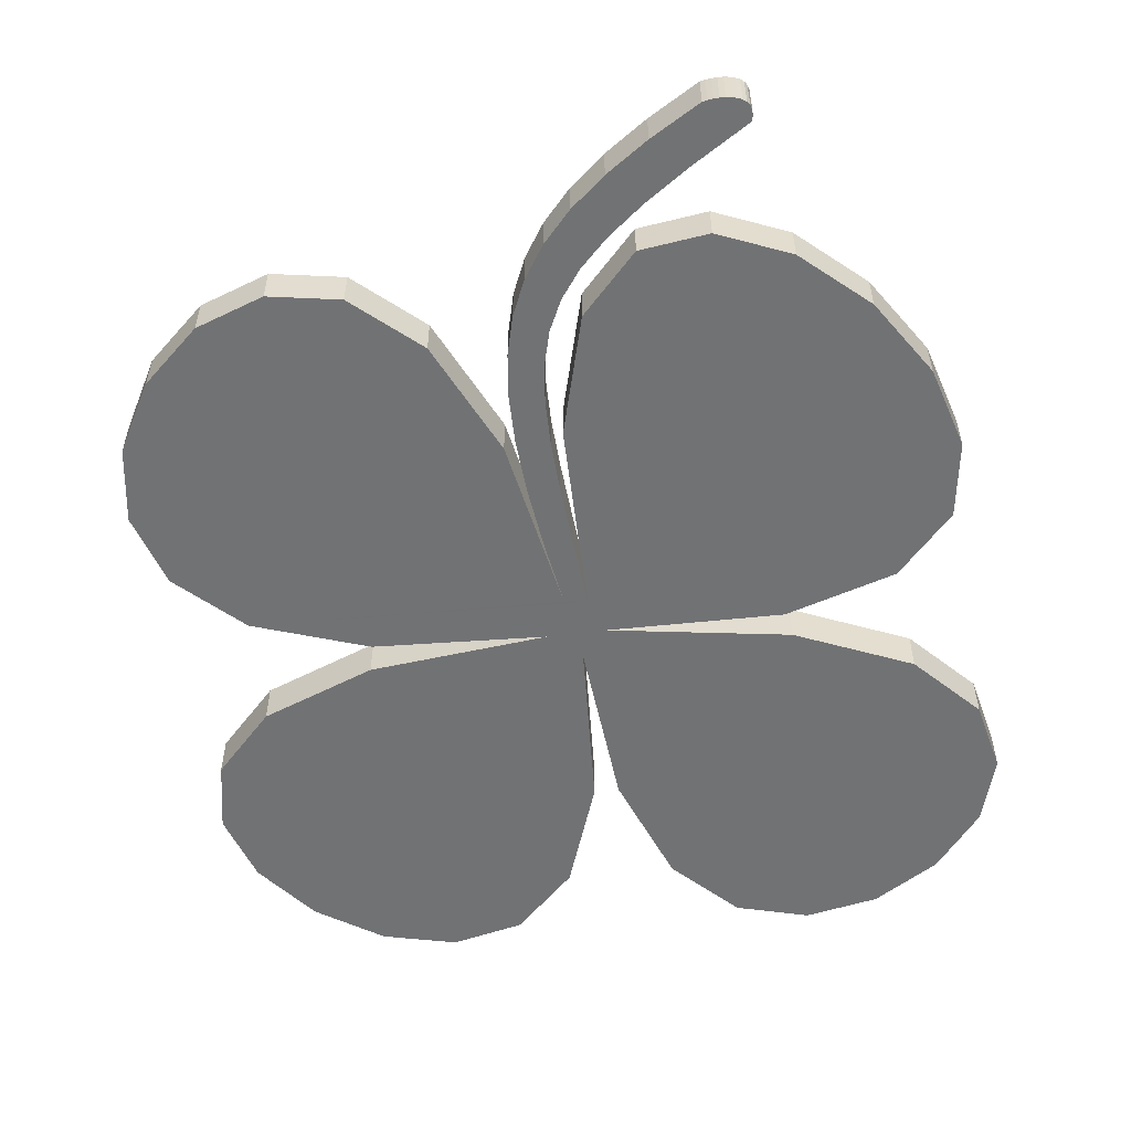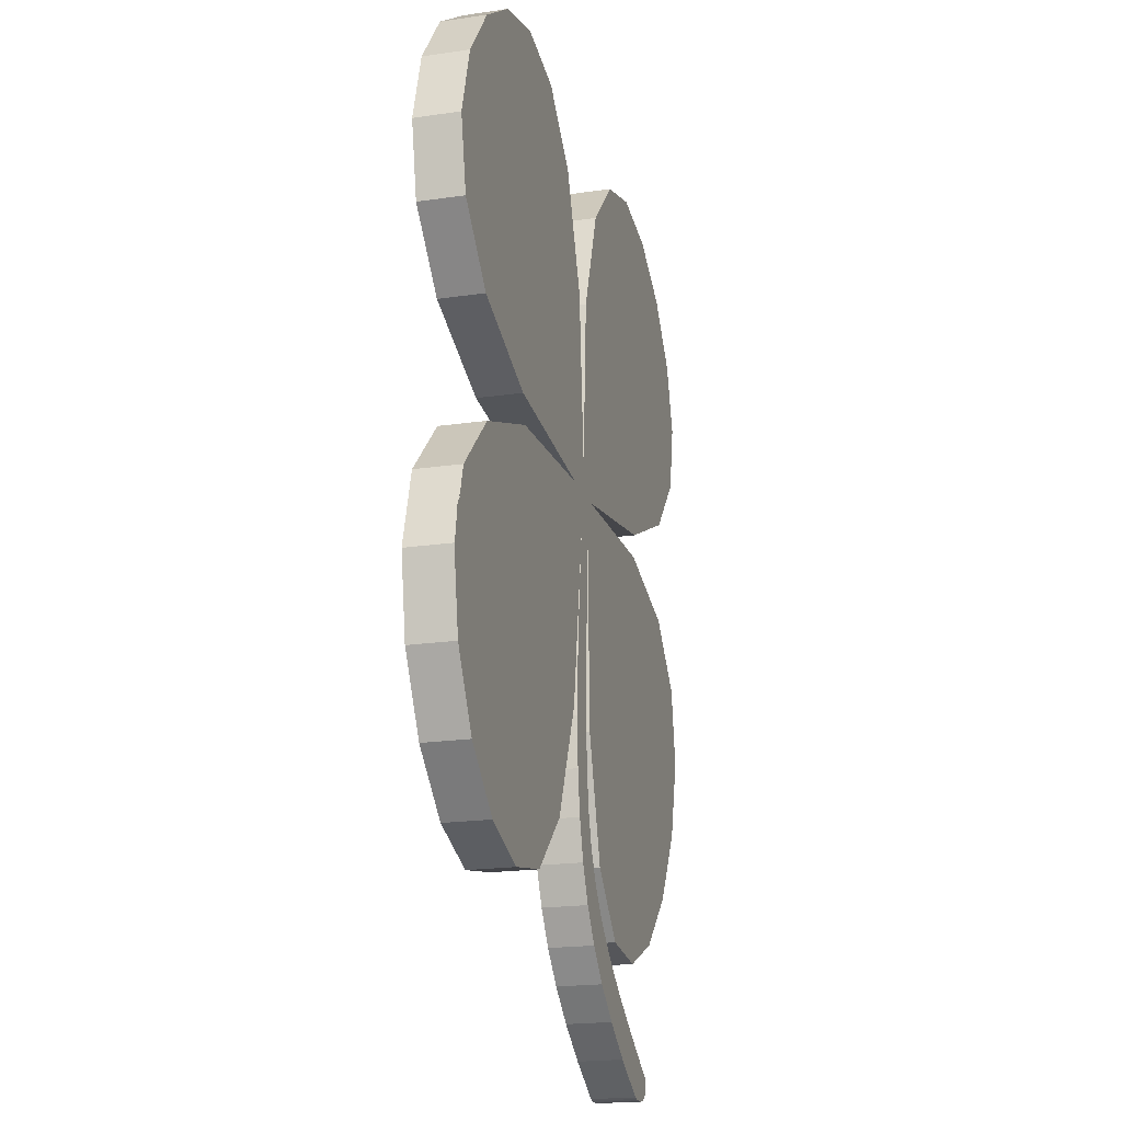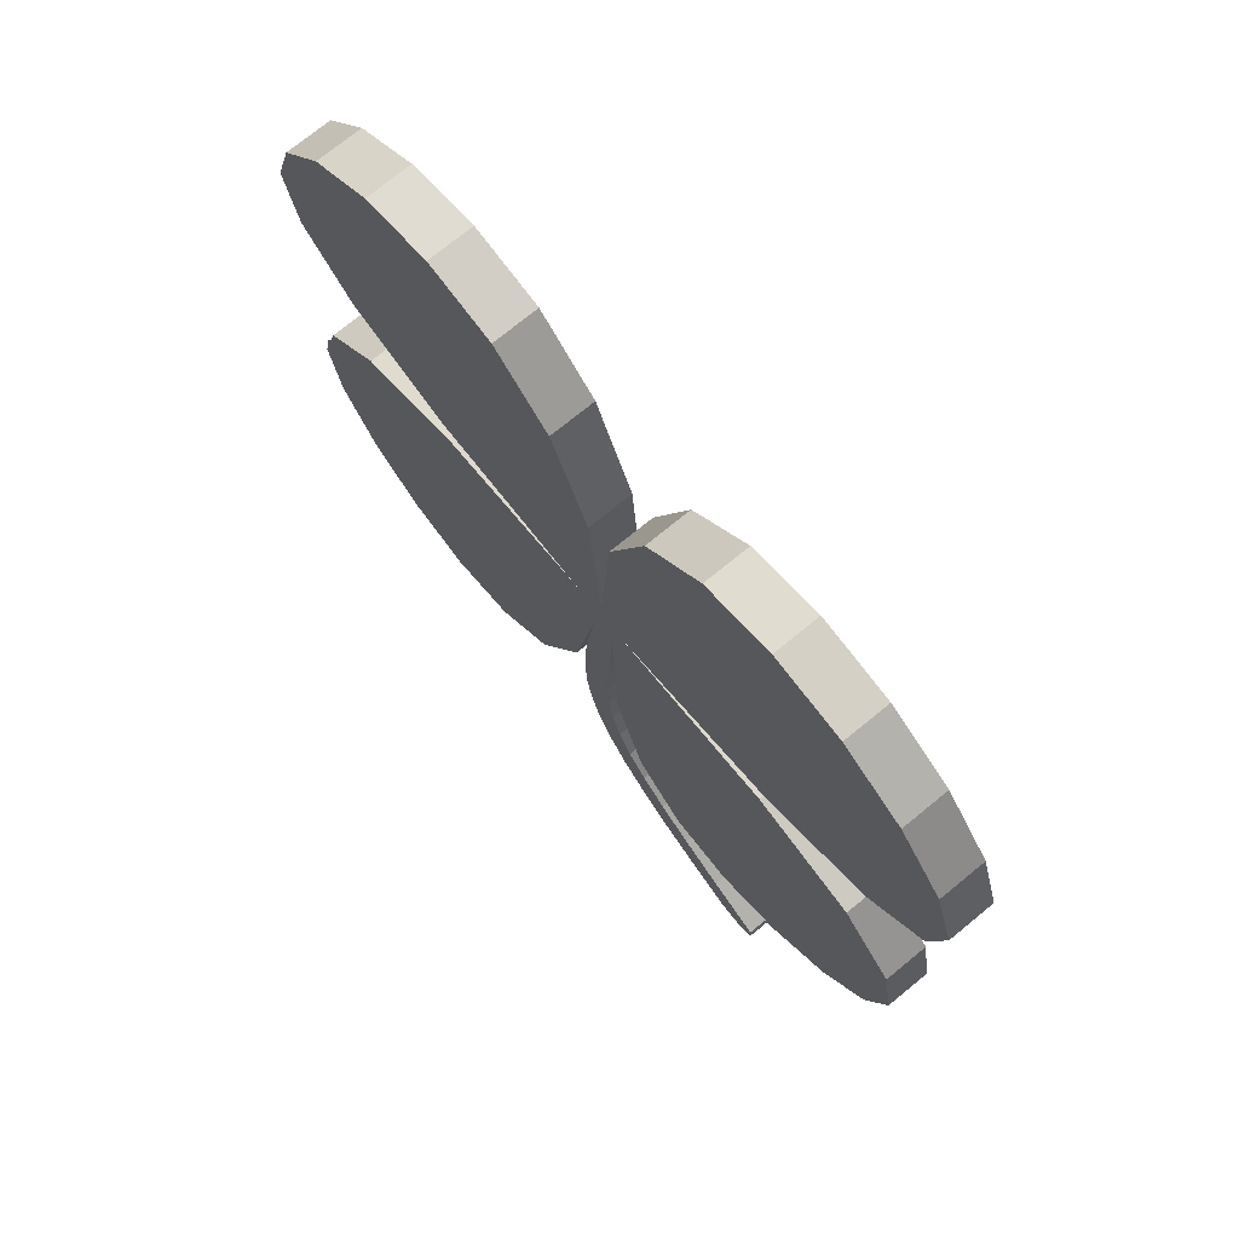
<metadata>
{"format":"obj","ext":"obj","renderer":"f3d","projection":"perspective","resolution":1024,"background":"white","views":[{"elev":-55.4,"azim":8.7,"up":"+Z"},{"elev":-20.2,"azim":-75.0,"up":"+Y"},{"elev":74.0,"azim":50.8,"up":"+Y"}]}
</metadata>
<code>
o Curve.006_path2320
v 0.01093 0.01642 0.004817
v 0.01162 0.0124 0.004817
v 0.01205 0.007575 0.004817
v 0.01235 0.002146 0.004817
v 0.01265 -0.00369 0.004817
v 0.0131 -0.009739 0.004817
v 0.01381 -0.0158 0.004817
v 0.01494 -0.02168 0.004817
v 0.01661 -0.02719 0.004817
v 0.01895 -0.03212 0.004817
v 0.02211 -0.03628 0.004817
v 0.02621 -0.03947 0.004817
v 0.0314 -0.04149 0.004817
v 0.03908 -0.04091 0.004817
v 0.04597 -0.03886 0.004817
v 0.05206 -0.03559 0.004817
v 0.05737 -0.03132 0.004817
v 0.06191 -0.02628 0.004817
v 0.0657 -0.0207 0.004817
v 0.06874 -0.01482 0.004817
v 0.07105 -0.008851 0.004817
v 0.07264 -0.003038 0.004817
v 0.07352 0.002394 0.004817
v 0.07371 0.007215 0.004817
v 0.07321 0.0112 0.004817
v 0.0708 0.01588 0.004817
v 0.0677 0.01969 0.004817
v 0.06398 0.02271 0.004817
v 0.05974 0.02503 0.004817
v 0.05506 0.02673 0.004817
v 0.05002 0.02791 0.004817
v 0.0447 0.02863 0.004817
v 0.0392 0.029 0.004817
v 0.0336 0.0291 0.004817
v 0.02798 0.02901 0.004817
v 0.02243 0.02882 0.004817
v 0.01702 0.02861 0.004817
v 0.0169 0.02837 0.004817
v 0.01657 0.02771 0.004817
v 0.01607 0.02671 0.004817
v 0.01544 0.02545 0.004817
v 0.01473 0.02403 0.004817
v 0.01398 0.02252 0.004817
v 0.01322 0.02101 0.004817
v 0.01251 0.01958 0.004817
v 0.01188 0.01833 0.004817
v 0.01138 0.01732 0.004817
v 0.01105 0.01666 0.004817
f 35 33 34
f 36 33 35
f 36 32 33
f 37 32 36
f 37 31 32
f 38 31 37
f 39 31 38
f 39 30 31
f 40 30 39
f 40 29 30
f 41 29 40
f 42 29 41
f 42 28 29
f 43 28 42
f 43 27 28
f 44 27 43
f 45 27 44
f 45 26 27
f 46 26 45
f 47 26 46
f 48 26 47
f 1 26 48
f 2 26 1
f 2 25 26
f 3 25 2
f 3 24 25
f 4 24 3
f 4 23 24
f 4 22 23
f 5 22 4
f 5 21 22
f 6 21 5
f 6 20 21
f 7 20 6
f 7 19 20
f 8 19 7
f 8 18 19
f 9 18 8
f 9 17 18
f 10 17 9
f 10 16 17
f 11 16 10
f 11 15 16
f 12 15 11
f 12 14 15
f 13 14 12
o Curve.005_path2318
v 0.003674 0.01867 0.004817
v 0.002838 0.01465 0.004817
v 0.001977 0.009785 0.004817
v 0.001015 0.004284 0.004817
v -0.000121 -0.001651 0.004817
v -0.001505 -0.007814 0.004817
v -0.003213 -0.014 0.004817
v -0.005318 -0.02001 0.004817
v -0.007895 -0.02563 0.004817
v -0.01102 -0.03067 0.004817
v -0.01476 -0.03491 0.004817
v -0.0192 -0.03815 0.004817
v -0.02441 -0.04019 0.004817
v -0.03084 -0.04101 0.004817
v -0.03677 -0.04034 0.004817
v -0.04216 -0.0384 0.004817
v -0.047 -0.0354 0.004817
v -0.05127 -0.03155 0.004817
v -0.05493 -0.02707 0.004817
v -0.05797 -0.02216 0.004817
v -0.06036 -0.01704 0.004817
v -0.06208 -0.01192 0.004817
v -0.0631 -0.007011 0.004817
v -0.06341 -0.002527 0.004817
v -0.06298 0.001321 0.004817
v -0.06046 0.00613 0.004817
v -0.05697 0.01035 0.004817
v -0.05264 0.01402 0.004817
v -0.04762 0.01717 0.004817
v -0.04204 0.01986 0.004817
v -0.03604 0.0221 0.004817
v -0.02977 0.02395 0.004817
v -0.02337 0.02544 0.004817
v -0.01697 0.02662 0.004817
v -0.01073 0.02751 0.004817
v -0.004772 0.02816 0.004817
v 0.000754 0.02861 0.004817
v 0.000811 0.02842 0.004817
v 0.00097 0.02788 0.004817
v 0.00121 0.02706 0.004817
v 0.001511 0.02603 0.004817
v 0.001852 0.02487 0.004817
v 0.002214 0.02364 0.004817
v 0.002576 0.02241 0.004817
v 0.002917 0.02125 0.004817
v 0.003218 0.02022 0.004817
v 0.003458 0.0194 0.004817
v 0.003617 0.01886 0.004817
f 84 86 85
f 84 87 86
f 83 87 84
f 83 88 87
f 82 88 83
f 82 89 88
f 81 89 82
f 81 90 89
f 80 90 81
f 80 91 90
f 79 91 80
f 79 92 91
f 79 93 92
f 78 93 79
f 78 94 93
f 78 95 94
f 77 95 78
f 77 96 95
f 77 49 96
f 77 50 49
f 76 50 77
f 76 51 50
f 75 51 76
f 74 51 75
f 74 52 51
f 73 52 74
f 73 53 52
f 72 53 73
f 72 54 53
f 71 54 72
f 70 54 71
f 70 55 54
f 69 55 70
f 69 56 55
f 68 56 69
f 68 57 56
f 67 57 68
f 67 58 57
f 66 58 67
f 66 59 58
f 65 59 66
f 65 60 59
f 64 60 65
f 64 61 60
f 63 61 64
f 63 62 61
o Curve.004_path2316
v 0.008314 0.04645 0.004817
v 0.009245 0.05166 0.004817
v 0.01014 0.05706 0.004817
v 0.01108 0.06255 0.004817
v 0.01215 0.06803 0.004817
v 0.01345 0.0734 0.004817
v 0.01506 0.07856 0.004817
v 0.01707 0.08342 0.004817
v 0.01957 0.08786 0.004817
v 0.02264 0.0918 0.004817
v 0.02638 0.09513 0.004817
v 0.03087 0.09776 0.004817
v 0.03619 0.09957 0.004817
v 0.04385 0.09921 0.004817
v 0.05065 0.09781 0.004817
v 0.05661 0.0955 0.004817
v 0.06174 0.09244 0.004817
v 0.06605 0.08878 0.004817
v 0.06956 0.08466 0.004817
v 0.07228 0.08023 0.004817
v 0.07422 0.07564 0.004817
v 0.07541 0.07104 0.004817
v 0.07584 0.06657 0.004817
v 0.07554 0.06239 0.004817
v 0.07451 0.05864 0.004817
v 0.07133 0.05384 0.004817
v 0.06763 0.04971 0.004817
v 0.06347 0.0462 0.004817
v 0.05892 0.04325 0.004817
v 0.05403 0.04081 0.004817
v 0.04887 0.03883 0.004817
v 0.04351 0.03724 0.004817
v 0.038 0.036 0.004817
v 0.0324 0.03504 0.004817
v 0.02678 0.03433 0.004817
v 0.0212 0.03379 0.004817
v 0.01572 0.03338 0.004817
v 0.01557 0.03364 0.004817
v 0.01517 0.03435 0.004817
v 0.01456 0.03542 0.004817
v 0.0138 0.03677 0.004817
v 0.01293 0.0383 0.004817
v 0.01202 0.03991 0.004817
v 0.0111 0.04153 0.004817
v 0.01023 0.04306 0.004817
v 0.00947 0.04441 0.004817
v 0.008862 0.04548 0.004817
v 0.008459 0.04619 0.004817
f 108 110 109
f 108 111 110
f 108 112 111
f 107 112 108
f 107 113 112
f 106 113 107
f 106 114 113
f 105 114 106
f 105 115 114
f 104 115 105
f 104 116 115
f 103 116 104
f 103 117 116
f 102 117 103
f 102 118 117
f 101 118 102
f 101 119 118
f 100 119 101
f 100 120 119
f 99 120 100
f 99 121 120
f 99 122 121
f 98 122 99
f 98 123 122
f 97 123 98
f 97 124 123
f 144 124 97
f 144 125 124
f 143 125 144
f 142 125 143
f 141 125 142
f 141 126 125
f 140 126 141
f 139 126 140
f 139 127 126
f 138 127 139
f 138 128 127
f 137 128 138
f 137 129 128
f 136 129 137
f 136 130 129
f 135 130 136
f 135 131 130
f 134 131 135
f 134 132 131
f 134 133 132
o Curve.003_path2306
v 0.004252 0.04384 0.004817
v 0.003472 0.04775 0.004817
v 0.002806 0.05224 0.004817
v 0.002149 0.05717 0.004817
v 0.001397 0.06237 0.004817
v 0.000445 0.06771 0.004817
v -0.000811 0.07302 0.004817
v -0.002476 0.07815 0.004817
v -0.004653 0.08294 0.004817
v -0.007447 0.08724 0.004817
v -0.01096 0.0909 0.004817
v -0.0153 0.09376 0.004817
v -0.02057 0.09566 0.004817
v -0.02822 0.09529 0.004817
v -0.03498 0.09384 0.004817
v -0.04089 0.09146 0.004817
v -0.04598 0.08831 0.004817
v -0.05027 0.08454 0.004817
v -0.05378 0.08031 0.004817
v -0.05656 0.07577 0.004817
v -0.05861 0.07108 0.004817
v -0.05998 0.06639 0.004817
v -0.06068 0.06186 0.004817
v -0.06075 0.05763 0.004817
v -0.06021 0.05386 0.004817
v -0.05774 0.04916 0.004817
v -0.05447 0.04532 0.004817
v -0.0505 0.04224 0.004817
v -0.04593 0.03983 0.004817
v -0.04088 0.038 0.004817
v -0.03544 0.03666 0.004817
v -0.02971 0.03572 0.004817
v -0.02382 0.03509 0.004817
v -0.01784 0.03467 0.004817
v -0.01191 0.03438 0.004817
v -0.006102 0.03413 0.004817
v -0.000539 0.03383 0.004817
v -0.000445 0.03403 0.004817
v -0.000184 0.03457 0.004817
v 0.000209 0.03539 0.004817
v 0.000703 0.03642 0.004817
v 0.001263 0.0376 0.004817
v 0.001856 0.03884 0.004817
v 0.00245 0.04008 0.004817
v 0.00301 0.04125 0.004817
v 0.003503 0.04228 0.004817
v 0.003897 0.0431 0.004817
v 0.004157 0.04365 0.004817
f 158 156 157
f 159 156 158
f 160 156 159
f 160 155 156
f 161 155 160
f 161 154 155
f 162 154 161
f 162 153 154
f 163 153 162
f 163 152 153
f 164 152 163
f 164 151 152
f 165 151 164
f 165 150 151
f 166 150 165
f 166 149 150
f 167 149 166
f 167 148 149
f 168 148 167
f 169 148 168
f 169 147 148
f 170 147 169
f 170 146 147
f 171 146 170
f 171 145 146
f 172 145 171
f 172 192 145
f 172 191 192
f 172 190 191
f 172 189 190
f 173 189 172
f 173 188 189
f 173 187 188
f 174 187 173
f 174 186 187
f 175 186 174
f 175 185 186
f 176 185 175
f 176 184 185
f 177 184 176
f 177 183 184
f 178 183 177
f 179 183 178
f 179 182 183
f 180 182 179
f 181 182 180
o Curve.002_path1061
v 0.005572 0.02304 0.004817
v 0.003961 0.01076 0.004817
v 0.002916 -0.000168 0.004817
v 0.002511 -0.009882 0.004817
v 0.002821 -0.01852 0.004817
v 0.00392 -0.0262 0.004817
v 0.005884 -0.03308 0.004817
v 0.008785 -0.03929 0.004817
v 0.0127 -0.04495 0.004817
v 0.0177 -0.05021 0.004817
v 0.02387 -0.0552 0.004817
v 0.03127 -0.06005 0.004817
v 0.03998 -0.06491 0.004817
v 0.04084 -0.06506 0.004817
v 0.04176 -0.06515 0.004817
v 0.0427 -0.06517 0.004817
v 0.04364 -0.06511 0.004817
v 0.04454 -0.06496 0.004817
v 0.04537 -0.06471 0.004817
v 0.0461 -0.06436 0.004817
v 0.04669 -0.06388 0.004817
v 0.04711 -0.06327 0.004817
v 0.04734 -0.06253 0.004817
v 0.04733 -0.06164 0.004817
v 0.04706 -0.0606 0.004817
v 0.03732 -0.05482 0.004817
v 0.0293 -0.04959 0.004817
v 0.02283 -0.04468 0.004817
v 0.01777 -0.03986 0.004817
v 0.01397 -0.03489 0.004817
v 0.01126 -0.02953 0.004817
v 0.009509 -0.02357 0.004817
v 0.008548 -0.01675 0.004817
v 0.008227 -0.008855 0.004817
v 0.008394 0.000356 0.004817
v 0.008895 0.01111 0.004817
v 0.009576 0.02366 0.004817
v 0.01049 -0.01034 0.004817
v 0.01679 -0.03144 0.004817
v 0.02682 -0.04163 0.004817
v 0.03893 -0.04289 0.004817
v 0.05145 -0.03721 0.004817
v 0.06274 -0.02658 0.004817
v 0.07114 -0.01297 0.004817
v 0.07499 0.001618 0.004817
v 0.07264 0.01521 0.004817
v 0.06243 0.02581 0.004817
v 0.04271 0.03145 0.004817
v 0.01182 0.03012 0.004817
v 0.04361 0.03598 0.004817
v 0.06398 0.04551 0.004817
v 0.07458 0.05733 0.004817
v 0.07711 0.07003 0.004817
v 0.07322 0.0822 0.004817
v 0.0646 0.09245 0.004817
v 0.05291 0.09938 0.004817
v 0.03983 0.1016 0.004817
v 0.02703 0.09765 0.004817
v 0.01619 0.08619 0.004817
v 0.008973 0.0658 0.004817
v 0.007059 0.03508 0.004817
v 0.004596 0.0657 0.004817
v -0.002977 0.0854 0.004817
v -0.01402 0.09576 0.004817
v -0.02688 0.09836 0.004817
v -0.03993 0.09479 0.004817
v -0.05152 0.08662 0.004817
v -0.06001 0.07545 0.004817
v -0.06375 0.06286 0.004817
v -0.06111 0.05043 0.004817
v -0.05045 0.03974 0.004817
v -0.03011 0.03239 0.004817
v 0.001537 0.02994 0.004817
v -0.02894 0.0275 0.004817
v -0.04909 0.01981 0.004817
v -0.06031 0.008566 0.004817
v -0.06404 -0.004575 0.004817
v -0.06169 -0.01793 0.004817
v -0.05469 -0.02984 0.004817
v -0.04445 -0.03861 0.004817
v -0.03239 -0.04258 0.004817
v -0.01994 -0.04008 0.004817
v -0.008519 -0.02942 0.004817
v 0.00046 -0.00894 0.004817
v 0.005572 0.02304 -0.002763
v 0.003961 0.01076 -0.002763
v 0.002916 -0.000168 -0.002763
v 0.002511 -0.009882 -0.002763
v 0.002821 -0.01852 -0.002763
v 0.00392 -0.0262 -0.002763
v 0.005884 -0.03308 -0.002763
v 0.008785 -0.03929 -0.002763
v 0.0127 -0.04495 -0.002763
v 0.0177 -0.05021 -0.002763
v 0.02387 -0.0552 -0.002763
v 0.03127 -0.06005 -0.002763
v 0.03998 -0.06491 -0.002763
v 0.04084 -0.06506 -0.002763
v 0.04176 -0.06515 -0.002763
v 0.0427 -0.06517 -0.002763
v 0.04364 -0.06511 -0.002763
v 0.04454 -0.06496 -0.002763
v 0.04537 -0.06471 -0.002763
v 0.0461 -0.06436 -0.002763
v 0.04669 -0.06388 -0.002763
v 0.04711 -0.06327 -0.002763
v 0.04734 -0.06253 -0.002763
v 0.04733 -0.06164 -0.002763
v 0.04706 -0.0606 -0.002763
v 0.03732 -0.05482 -0.002763
v 0.0293 -0.04959 -0.002763
v 0.02283 -0.04468 -0.002763
v 0.01777 -0.03986 -0.002763
v 0.01397 -0.03489 -0.002763
v 0.01126 -0.02953 -0.002763
v 0.009509 -0.02357 -0.002763
v 0.008548 -0.01675 -0.002763
v 0.008227 -0.008855 -0.002763
v 0.008394 0.000356 -0.002763
v 0.008895 0.01111 -0.002763
v 0.009576 0.02366 -0.002763
v 0.01049 -0.01034 -0.002763
v 0.01679 -0.03144 -0.002763
v 0.02682 -0.04163 -0.002763
v 0.03893 -0.04289 -0.002763
v 0.05145 -0.03721 -0.002763
v 0.06274 -0.02658 -0.002763
v 0.07114 -0.01297 -0.002763
v 0.07499 0.001618 -0.002763
v 0.07264 0.01521 -0.002763
v 0.06243 0.02581 -0.002763
v 0.04271 0.03145 -0.002763
v 0.01182 0.03012 -0.002763
v 0.04361 0.03598 -0.002763
v 0.06398 0.04551 -0.002763
v 0.07458 0.05733 -0.002763
v 0.07711 0.07003 -0.002763
v 0.07322 0.0822 -0.002763
v 0.0646 0.09245 -0.002763
v 0.05291 0.09938 -0.002763
v 0.03983 0.1016 -0.002763
v 0.02703 0.09765 -0.002763
v 0.01619 0.08619 -0.002763
v 0.008973 0.0658 -0.002763
v 0.007059 0.03508 -0.002763
v 0.004596 0.0657 -0.002763
v -0.002977 0.0854 -0.002763
v -0.01402 0.09576 -0.002763
v -0.02688 0.09836 -0.002763
v -0.03993 0.09479 -0.002763
v -0.05152 0.08662 -0.002763
v -0.06001 0.07545 -0.002763
v -0.06375 0.06286 -0.002763
v -0.06111 0.05043 -0.002763
v -0.05045 0.03974 -0.002763
v -0.03011 0.03239 -0.002763
v 0.001537 0.02994 -0.002763
v -0.02894 0.0275 -0.002763
v -0.04909 0.01981 -0.002763
v -0.06031 0.008566 -0.002763
v -0.06404 -0.004575 -0.002763
v -0.06169 -0.01793 -0.002763
v -0.05469 -0.02984 -0.002763
v -0.04445 -0.03861 -0.002763
v -0.03239 -0.04258 -0.002763
v -0.01994 -0.04008 -0.002763
v -0.008519 -0.02942 -0.002763
v 0.00046 -0.00894 -0.002763
f 250 248 249
f 250 247 248
f 258 256 257
f 251 247 250
f 258 255 256
f 259 255 258
f 251 246 247
f 260 255 259
f 252 246 251
f 260 254 255
f 252 245 246
f 261 254 260
f 252 244 245
f 253 244 252
f 261 253 254
f 262 253 261
f 253 243 244
f 263 253 262
f 253 242 243
f 264 253 263
f 253 241 242
f 264 241 253
f 265 241 264
f 241 239 240
f 265 239 241
f 266 239 265
f 267 229 266
f 229 239 266
f 229 238 239
f 267 193 229
f 193 228 229
f 230 238 229
f 267 276 193
f 194 228 193
f 268 276 267
f 230 237 238
f 194 227 228
f 195 227 194
f 269 276 268
f 230 236 237
f 195 226 227
f 196 226 195
f 270 276 269
f 196 225 226
f 270 275 276
f 197 225 196
f 231 236 230
f 231 235 236
f 197 224 225
f 271 275 270
f 198 224 197
f 198 223 224
f 199 223 198
f 231 234 235
f 271 274 275
f 199 222 223
f 272 274 271
f 232 234 231
f 200 222 199
f 200 221 222
f 232 233 234
f 273 274 272
f 201 221 200
f 201 220 221
f 201 219 220
f 202 219 201
f 202 218 219
f 203 218 202
f 203 217 218
f 204 217 203
f 205 217 204
f 205 216 217
f 205 215 216
f 205 214 215
f 205 213 214
f 205 212 213
f 205 211 212
f 205 210 211
f 206 210 205
f 206 209 210
f 207 209 206
f 207 208 209
f 334 333 332
f 334 332 331
f 342 341 340
f 335 334 331
f 342 340 339
f 343 342 339
f 335 331 330
f 344 343 339
f 336 335 330
f 344 339 338
f 336 330 329
f 345 344 338
f 336 329 328
f 337 336 328
f 345 338 337
f 346 345 337
f 337 328 327
f 347 346 337
f 337 327 326
f 348 347 337
f 337 326 325
f 348 337 325
f 349 348 325
f 325 324 323
f 349 325 323
f 350 349 323
f 351 350 313
f 313 350 323
f 313 323 322
f 351 313 277
f 277 313 312
f 314 313 322
f 351 277 360
f 278 277 312
f 352 351 360
f 314 322 321
f 278 312 311
f 279 278 311
f 353 352 360
f 314 321 320
f 279 311 310
f 280 279 310
f 354 353 360
f 280 310 309
f 354 360 359
f 281 280 309
f 315 314 320
f 315 320 319
f 281 309 308
f 355 354 359
f 282 281 308
f 282 308 307
f 283 282 307
f 315 319 318
f 355 359 358
f 283 307 306
f 356 355 358
f 316 315 318
f 284 283 306
f 284 306 305
f 316 318 317
f 357 356 358
f 285 284 305
f 285 305 304
f 285 304 303
f 286 285 303
f 286 303 302
f 287 286 302
f 287 302 301
f 288 287 301
f 289 288 301
f 289 301 300
f 289 300 299
f 289 299 298
f 289 298 297
f 289 297 296
f 289 296 295
f 289 295 294
f 290 289 294
f 290 294 293
f 291 290 293
f 291 293 292
f 218 303 219
f 205 290 206
f 260 343 344
f 255 340 256
f 207 292 208
f 244 329 245
f 223 306 307
f 230 313 314
f 243 326 327
f 214 297 298
f 231 316 232
f 270 355 271
f 216 299 300
f 236 321 237
f 274 357 358
f 198 281 282
f 264 349 265
f 234 319 235
f 224 309 225
f 228 311 312
f 199 284 200
f 267 350 351
f 253 336 337
f 212 295 296
f 258 341 342
f 268 353 269
f 250 335 251
f 238 323 239
f 204 289 205
f 195 280 196
f 262 347 263
f 203 286 287
f 226 309 310
f 255 338 339
f 209 294 210
f 193 360 277
f 219 304 220
f 241 324 325
f 206 291 207
f 245 330 246
f 193 278 194
f 261 344 345
f 231 314 315
f 267 352 268
f 248 331 332
f 256 341 257
f 214 299 215
f 217 302 218
f 208 293 209
f 244 327 328
f 233 316 317
f 198 283 199
f 273 356 357
f 221 306 222
f 216 301 217
f 236 319 320
f 274 359 275
f 223 308 224
f 228 313 229
f 266 349 350
f 241 326 242
f 226 311 227
f 200 285 201
f 271 356 272
f 252 335 336
f 212 297 213
f 259 342 343
f 203 288 204
f 269 354 270
f 210 295 211
f 234 317 318
f 246 331 247
f 196 281 197
f 194 279 195
f 250 333 334
f 237 322 238
f 202 285 286
f 263 348 264
f 220 305 221
f 276 359 360
f 239 324 240
f 248 333 249
f 261 346 262
f 253 338 254
f 218 302 303
f 205 289 290
f 260 259 343
f 255 339 340
f 207 291 292
f 244 328 329
f 223 222 306
f 230 229 313
f 243 242 326
f 214 213 297
f 231 315 316
f 270 354 355
f 216 215 299
f 236 320 321
f 274 273 357
f 198 197 281
f 264 348 349
f 234 318 319
f 224 308 309
f 228 227 311
f 199 283 284
f 267 266 350
f 253 252 336
f 212 211 295
f 258 257 341
f 268 352 353
f 250 334 335
f 238 322 323
f 204 288 289
f 195 279 280
f 262 346 347
f 203 202 286
f 226 225 309
f 255 254 338
f 209 293 294
f 193 276 360
f 219 303 304
f 241 240 324
f 206 290 291
f 245 329 330
f 193 277 278
f 261 260 344
f 231 230 314
f 267 351 352
f 248 247 331
f 256 340 341
f 214 298 299
f 217 301 302
f 208 292 293
f 244 243 327
f 233 232 316
f 198 282 283
f 273 272 356
f 221 305 306
f 216 300 301
f 236 235 319
f 274 358 359
f 223 307 308
f 228 312 313
f 266 265 349
f 241 325 326
f 226 310 311
f 200 284 285
f 271 355 356
f 252 251 335
f 212 296 297
f 259 258 342
f 203 287 288
f 269 353 354
f 210 294 295
f 234 233 317
f 246 330 331
f 196 280 281
f 194 278 279
f 250 249 333
f 237 321 322
f 202 201 285
f 263 347 348
f 220 304 305
f 276 275 359
f 239 323 324
f 248 332 333
f 261 345 346
f 253 337 338

</code>
